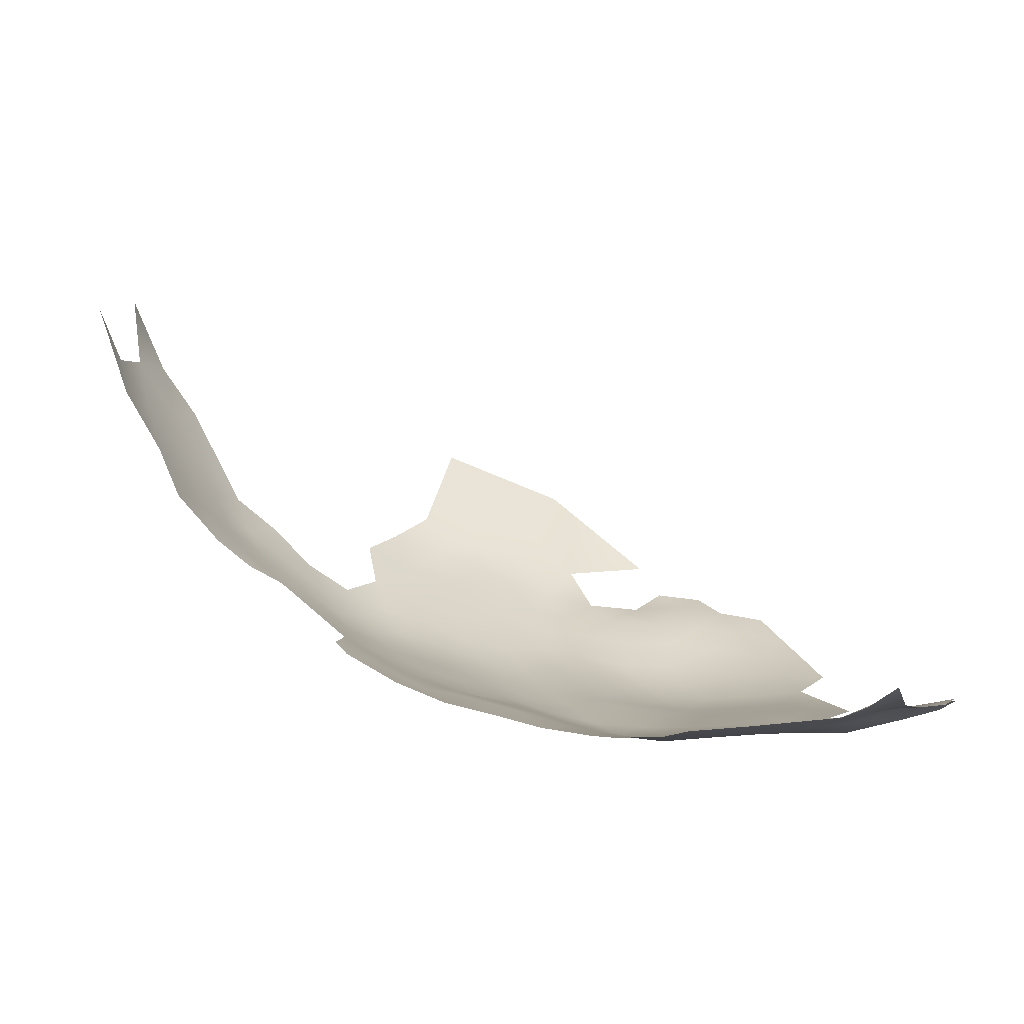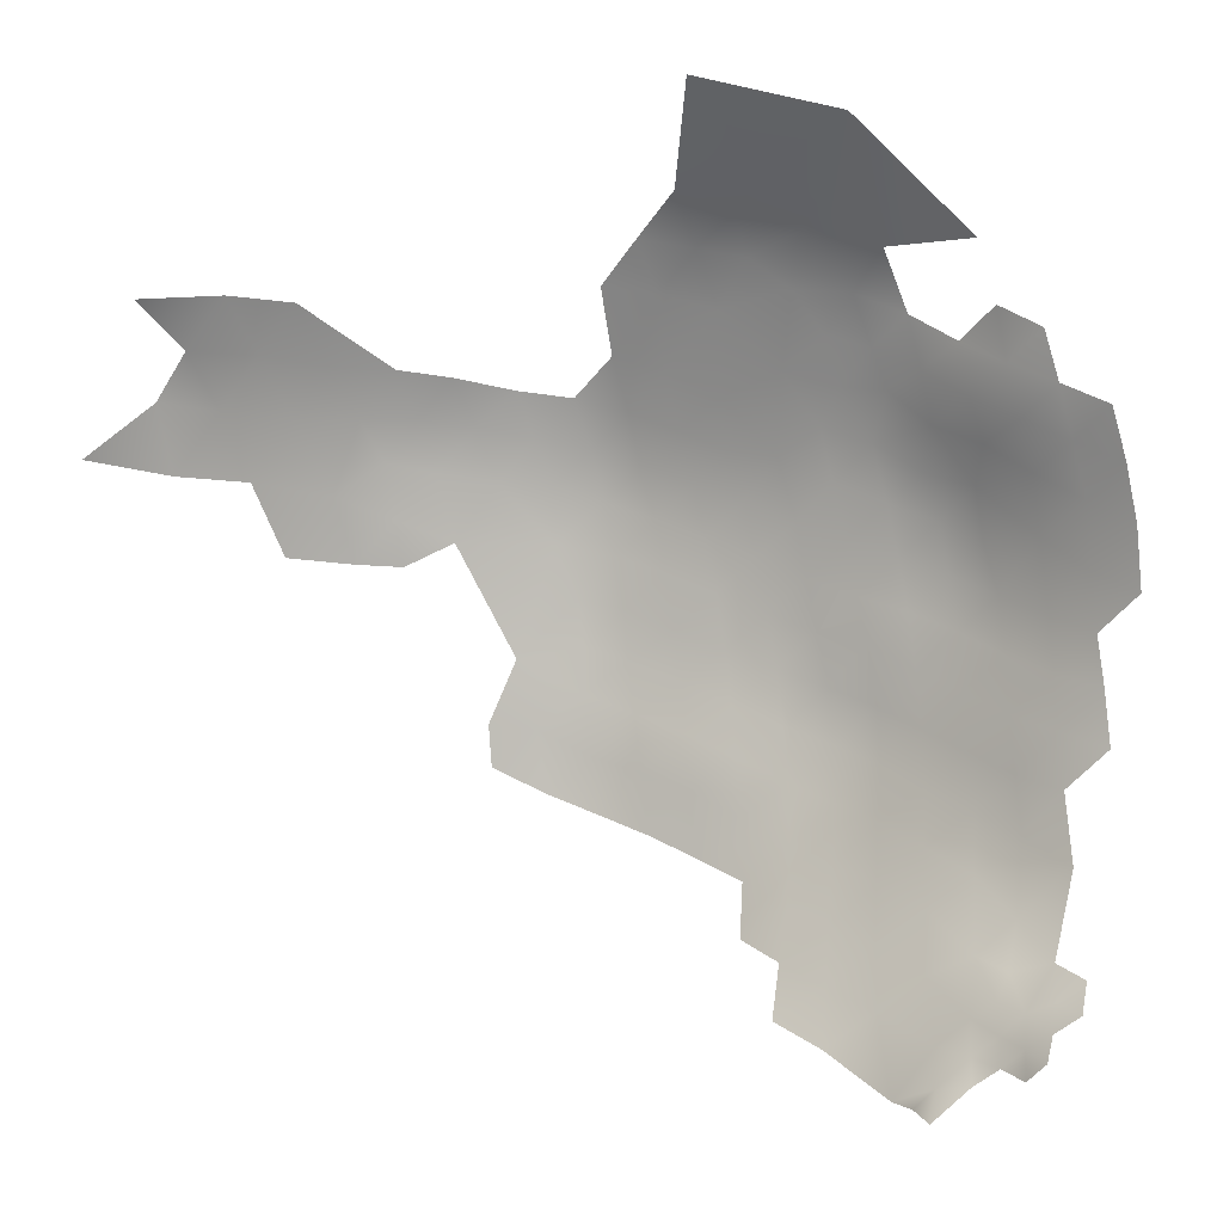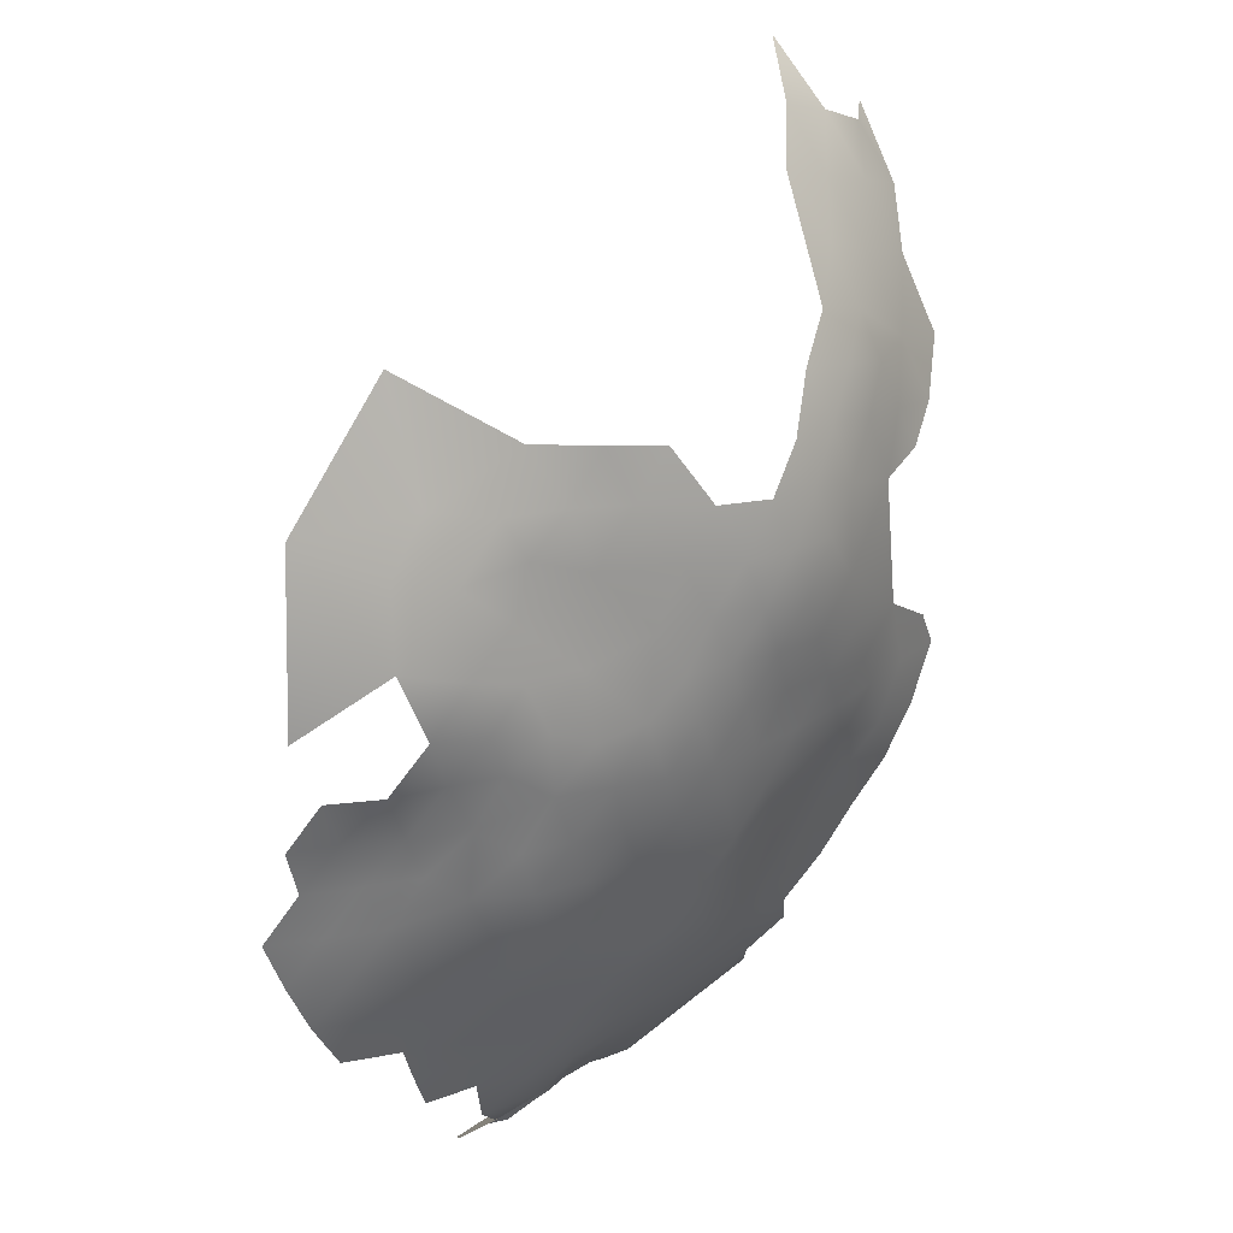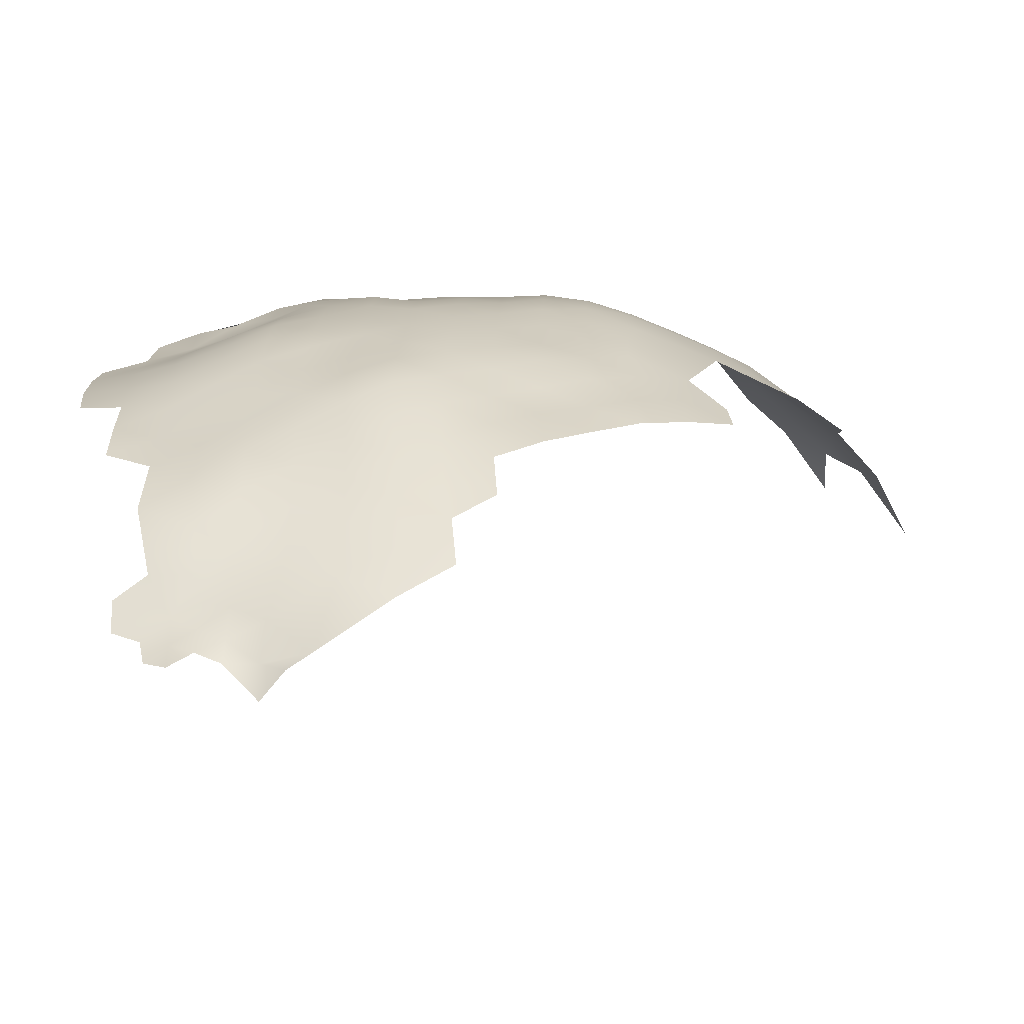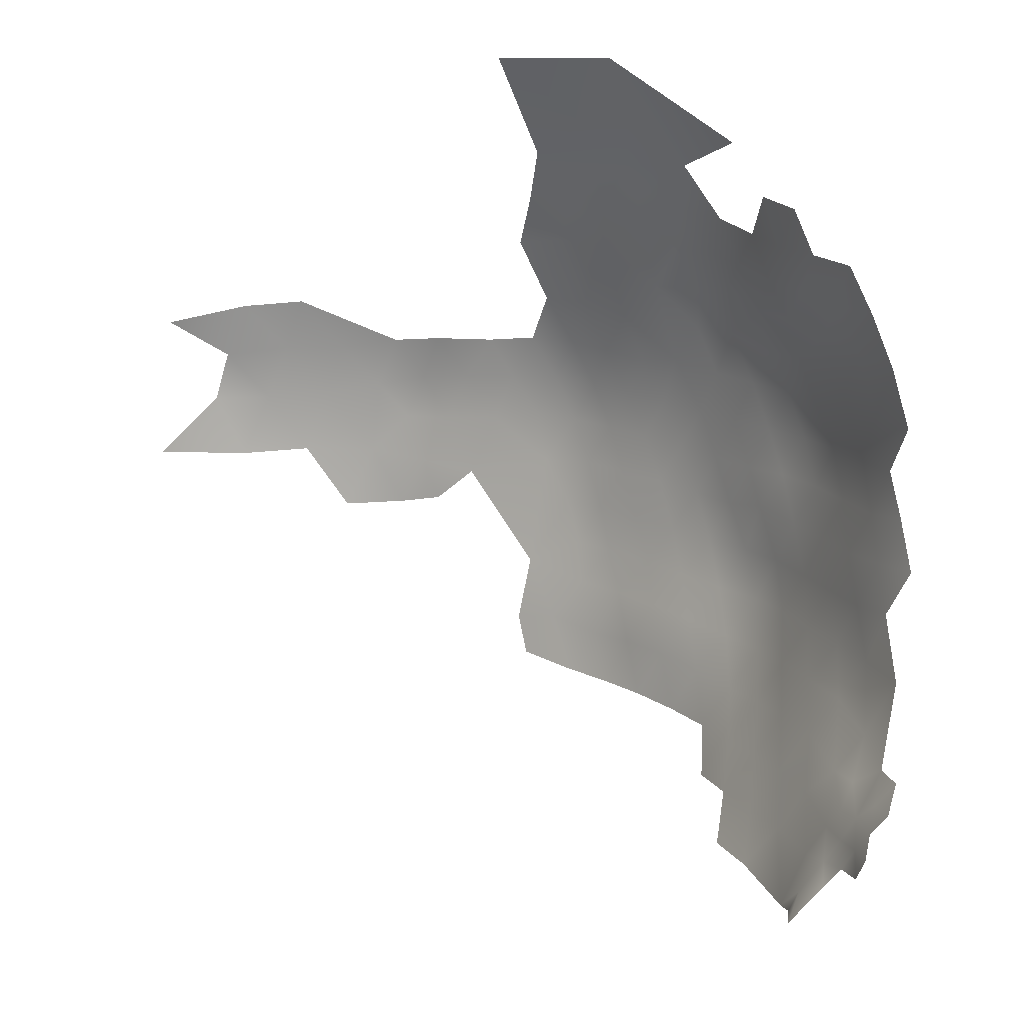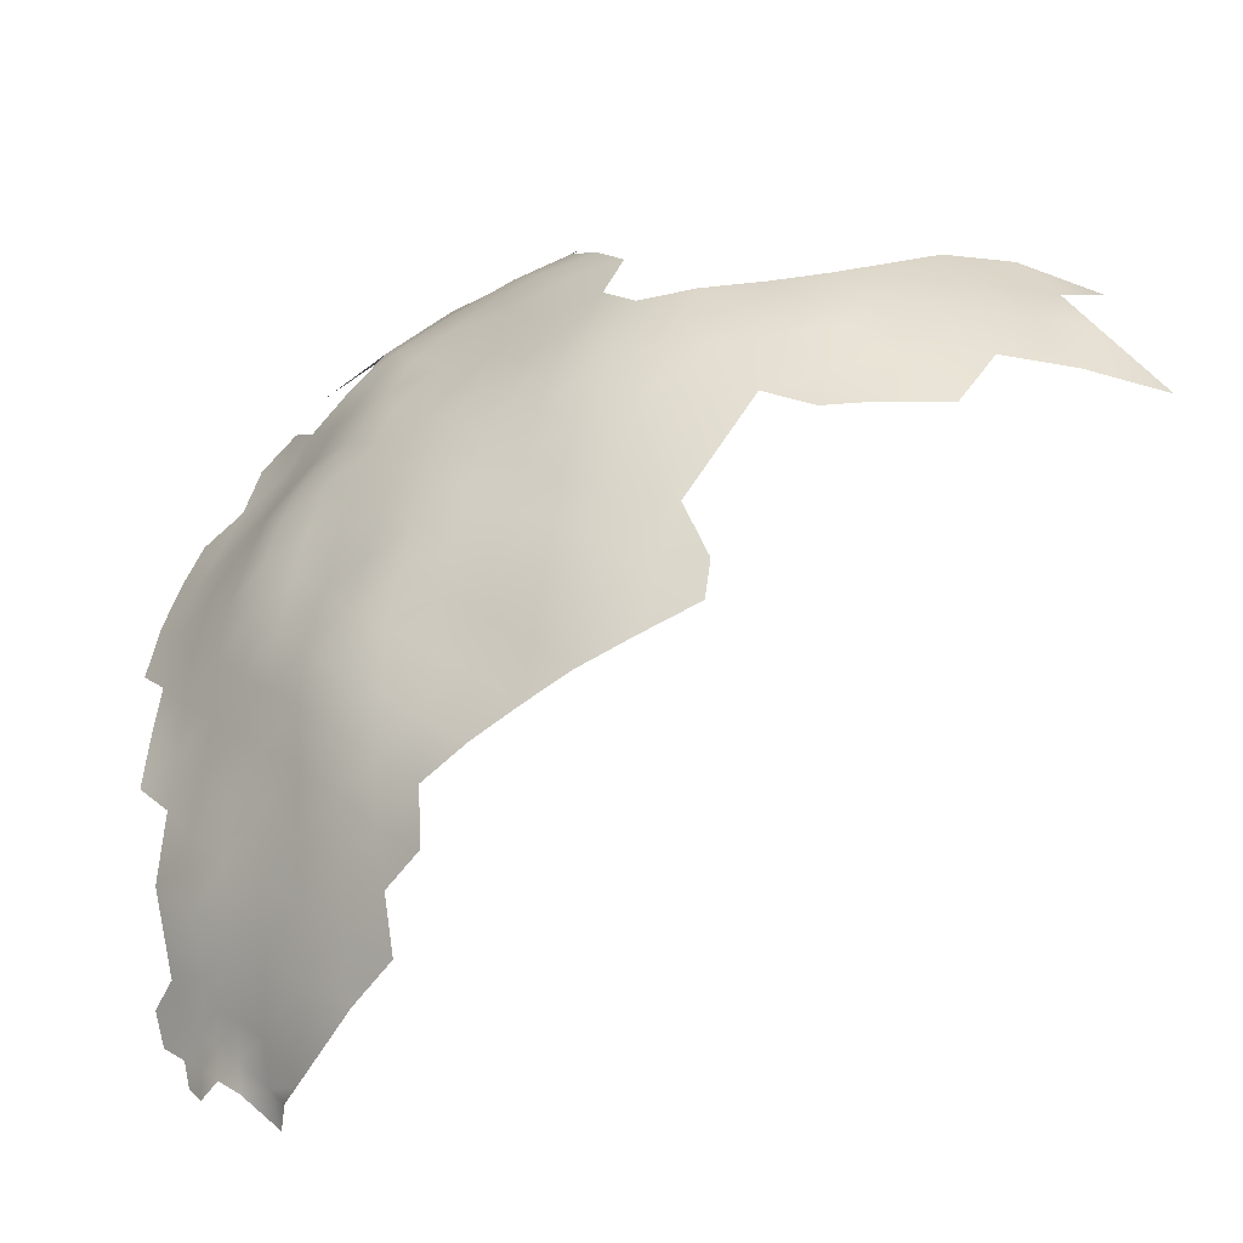
<metadata>
{"format":"obj","ext":"obj","renderer":"f3d","projection":"perspective","resolution":1024,"background":"white","views":[{"elev":-3.4,"azim":-27.5,"up":"+Z"},{"elev":-16.8,"azim":32.1,"up":"+Y"},{"elev":65.2,"azim":143.5,"up":"+Y"},{"elev":-48.6,"azim":-173.9,"up":"+Y"},{"elev":-17.8,"azim":59.3,"up":"+Y"},{"elev":-19.1,"azim":-137.1,"up":"+Y"}]}
</metadata>
<code>
v -143.2 977.6 -415.2
v -143.1 981.4 -416.4
v -146.5 976 -415.1
v -146.2 979.3 -415.8
v -147 983.7 -417.6
v -149.7 978.5 -415.9
v -149.7 974.8 -415.5
v -152.7 976.5 -416
v -153 980.1 -416.4
v -156.2 978.7 -416.7
v -152.1 983.2 -417.6
v -155.9 974.5 -415.9
v -155.7 971.5 -415.5
v -159.6 971.5 -415
v -152.7 973.1 -415.8
v -149.8 971.6 -415.5
v -147.1 973.1 -414.8
v -156.2 985.4 -418.3
v -151.9 989 -419.4
v -160.3 976.2 -416.7
v -159.5 967.8 -413.3
v -162.6 969.7 -415.6
v -165.6 970.8 -416.8
v -166.8 1020 -416.6
v -168.2 994.5 -419.9
v -168.2 987.7 -419.2
v -167.7 980.5 -418.4
v -174.1 977 -417.9
v -180.4 980.6 -418.5
v -174.1 983.8 -419.1
v -161.9 983.8 -418.4
v -179.9 987 -419.3
v -174 990.5 -419.7
v -162.3 991.1 -419.4
v -162.3 997.8 -419.6
v -156.5 994.2 -419.5
v -150.7 997.5 -419.2
v -156.4 1001 -419.6
v -162 1004 -419.6
v -156.4 1007 -418.8
v -150.9 1004 -418.3
v -167.9 1001 -420
v -173.7 997.4 -420.3
v -161.8 1011 -419.2
v -150.9 1010 -417.4
v -156.4 1014 -417.9
v -161.7 1017 -417.9
v -167.2 1014 -419.2
v -161.8 1023 -416.5
v -156.3 1020 -417.3
v -150.9 1017 -417
v -150.7 1023 -415.7
v -145 1020 -415.4
v -145.2 1013 -416.4
v -145.2 1008 -417
v -167.4 1008 -420
v -156.4 1026 -415.9
v -161.9 1029 -414.7
v -167.4 1031 -413.6
v -162 1034 -412.5
v -156.5 1032 -413.8
v -172.7 1010 -420
v -172.9 1004 -420.2
v -178.3 1007 -419.3
v -172.7 1017 -418.6
v -178.3 1013 -418.4
v -139.7 1005 -417.2
v -139.5 1011 -416
v -178.4 1019 -417.1
v -183.7 1016 -416.5
v -183.7 1022 -415.1
v -178.4 1025 -415.3
v -173 1022 -416.6
v -183.7 1010 -417.3
v -145.2 1002 -417.9
v -173.1 1028 -414.7
v -178.4 1031 -413.1
v -173.1 1034 -412.6
v -167.6 1026 -415.8
v -189.1 1013 -415.4
v -189.2 1007 -416.7
v -183.9 1003 -418.5
v -183.7 1028 -413.3
v -178.4 1037 -410.7
v -183.7 1034 -411
v -178.5 1000 -419.7
v -145 993.5 -418.7
v -150.9 1034 -411.2
v -151.4 1028 -413.9
v -178.9 993.2 -419.6
v -184.7 990.1 -419.5
v -184.4 996.4 -419.5
v -189.8 999.6 -418.5
v -195 1002 -416.9
v -183.7 1039 -408.5
v -189 1036 -409.2
v -189 1042 -406.7
v -183.7 1045 -405.3
v -178.9 1042 -407.7
v -173.3 1041 -408.9
v -167.8 1043 -408.6
v -167.8 1037 -411.3
v -189.1 1019 -415
v -189.1 1024 -412.9
v -162.1 1040 -409.7
v -139.5 1017 -414.8
v -139 1023 -412.7
v -133.7 1020 -412.9
v -194.6 1009 -415
v -200.3 1005 -415.4
v -200.3 1011 -413.7
v -205.7 1008 -412.9
v -132.7 1026 -410.3
v -132.4 1032 -407.5
v -137.8 1029 -409.7
v -132.4 1037 -404.6
v -137.7 1035 -406.5
v -143.3 1033 -408.9
v -143 1038 -405.7
v -137.6 1040 -403.5
v -142.9 1043 -402.6
v -148.4 1041 -405.3
v -148.3 1047 -403
v -143 1049 -400.7
v -138.1 1046 -401.5
v -148.3 1037 -407.9
v -154 1040 -407.9
v -144.3 1027 -412.3
v -177.8 1047 -404.3
v -189 1047 -403.4
v -194.4 1044 -404.1
v -194.3 1049 -400.5
v -188.5 1052 -399.1
v -183.1 1050 -401.5
v -194.4 1039 -407
v -199.2 1041 -404
v -199.7 1045 -400.5
v -204.5 1041 -400.6
v -210 1035 -400.1
v -210 1042 -396.3
v -204.9 1046 -396.5
v -199.7 1050 -397.1
v -215.5 1032 -398
v -219.9 1032 -394.7
v -214.9 1037 -395.4
v -200.5 1035 -406.2
v -214.4 1043 -392.5
v -210 1047 -392.5
v -219.6 1039 -389.9
v -194.4 1033 -409.1
v -225.3 1032 -389
v -194.4 1027 -411
v -199.3 1029 -409.1
v -199.4 1023 -410.7
v -189 1031 -411
v -194.8 1016 -413.9
v -194.8 1021 -412.5
v -204.9 1051 -391.9
v -209.9 1052 -388
v -214.8 1047 -388.2
v -215.3 1051 -382.5
v -219.7 1051 -376.2
v -224.6 1051 -369.7
v -219.4 1056 -369.7
v -214.6 1056 -375.9
v -219.9 1046 -382.8
v -225 1046 -376.3
v -225.4 1040 -382.6
v -230.3 1039 -375.2
v -234.1 1038 -364.7
v -228.9 1046 -370.2
v -224.5 1054 -361
v -156.9 1036 -411.2
v -200.3 1018 -411.7
v -205.6 1015 -410.4
v -211 1011 -409.4
v -206.3 1022 -407.3
v -210.5 1015 -407.9
v -153.7 1045 -404.7
v -158.7 1045 -406.9
v -153.8 1051 -402.3
v -159.5 1054 -400.9
v -154 1057 -397.4
v -159.1 1049 -404.3
v -165.7 1055 -398.9
v -164 1051 -402.8
v -169.6 1059 -396.1
v -174.8 1055 -399
v -181 1057 -396.6
v -175.1 1060 -394.7
v -174.4 1065 -389.2
v -180.9 1062 -392
v -169 1062 -392.7
v -186.8 1058 -394
v -163.4 1064 -388.9
v -164.2 1046 -406.3
v -169.8 1048 -403.8
v -142.9 1055 -396.5
v -157.7 1062 -391.8
v -162.6 1060 -395.1
v -166.8 1072 -378.9
v -151.5 1067 -385.3
f 7 17 16
f 8 6 7
f 3 17 7
f 7 16 15
f 8 7 15
f 9 6 8
f 12 10 8
f 12 15 13
f 12 8 15
f 3 4 1
f 10 9 8
f 2 1 4
f 3 6 4
f 3 7 6
f 20 10 12
f 22 14 21
f 5 2 4
f 12 13 14
f 12 14 20
f 19 11 18
f 13 21 14
f 60 173 61
f 96 85 155
f 187 188 190
f 174 154 157
f 119 121 120
f 76 79 73
f 99 100 84
f 83 85 77
f 72 76 73
f 189 190 188
f 5 4 6
f 96 97 95
f 96 95 85
f 72 73 69
f 117 120 116
f 98 95 97
f 60 58 59
f 117 116 114
f 88 61 173
f 114 113 115
f 98 130 134
f 99 84 95
f 84 85 95
f 84 77 85
f 71 103 104
f 182 184 186
f 119 117 118
f 119 120 117
f 103 70 80
f 182 181 184
f 70 103 71
f 101 102 100
f 115 117 114
f 196 197 186
f 107 108 106
f 66 74 70
f 58 61 57
f 58 60 61
f 196 184 180
f 196 186 184
f 130 133 134
f 44 40 39
f 51 50 52
f 129 98 134
f 67 75 55
f 121 125 120
f 121 124 125
f 96 135 97
f 150 96 155
f 150 135 96
f 127 122 126
f 47 44 48
f 174 157 156
f 44 47 46
f 99 98 129
f 99 95 98
f 159 158 148
f 46 40 44
f 39 40 38
f 130 98 97
f 119 126 122
f 155 152 150
f 105 102 101
f 45 40 46
f 62 48 56
f 62 65 48
f 115 128 118
f 115 118 117
f 155 85 83
f 76 77 78
f 131 97 135
f 131 130 97
f 56 48 44
f 148 158 141
f 84 78 77
f 72 69 71
f 9 18 11
f 132 130 131
f 132 133 130
f 82 81 74
f 89 57 61
f 89 61 88
f 49 58 57
f 49 57 50
f 80 70 74
f 80 74 81
f 14 22 23
f 54 55 45
f 70 69 66
f 70 71 69
f 57 89 52
f 57 52 50
f 183 181 182
f 112 111 110
f 56 44 39
f 72 77 76
f 72 83 77
f 79 49 24
f 157 152 104
f 50 47 49
f 182 186 185
f 71 83 72
f 51 45 46
f 150 152 153
f 150 153 146
f 63 56 42
f 136 131 135
f 160 148 147
f 32 90 33
f 189 194 192
f 104 83 71
f 122 121 119
f 80 81 109
f 179 180 184
f 179 184 181
f 11 6 9
f 11 5 6
f 137 131 136
f 137 132 131
f 40 41 38
f 175 176 178
f 64 74 66
f 64 82 74
f 141 142 137
f 69 73 65
f 59 78 102
f 142 132 137
f 148 140 147
f 90 32 91
f 146 135 150
f 146 136 135
f 154 152 157
f 154 153 152
f 50 51 46
f 50 46 47
f 25 35 34
f 145 143 144
f 53 51 52
f 139 143 145
f 47 24 49
f 160 159 148
f 105 173 60
f 123 121 122
f 123 124 121
f 138 137 136
f 138 141 137
f 155 104 152
f 155 83 104
f 42 56 39
f 122 127 179
f 122 179 123
f 66 69 65
f 66 65 62
f 35 25 42
f 35 42 39
f 36 34 35
f 63 62 56
f 78 100 102
f 78 84 100
f 64 86 82
f 156 80 109
f 103 80 156
f 195 199 200
f 76 59 79
f 76 78 59
f 31 27 26
f 25 34 26
f 141 140 148
f 141 138 140
f 63 43 86
f 63 86 64
f 37 41 75
f 45 41 40
f 127 180 179
f 35 38 36
f 35 39 38
f 126 119 118
f 62 64 66
f 62 63 64
f 37 38 41
f 37 36 38
f 54 51 53
f 54 45 51
f 54 106 68
f 54 53 106
f 102 105 60
f 102 60 59
f 30 32 33
f 177 174 175
f 90 91 92
f 123 179 181
f 79 58 49
f 79 59 58
f 55 75 41
f 55 41 45
f 31 26 34
f 90 86 43
f 140 139 145
f 73 79 24
f 55 54 68
f 55 68 67
f 92 86 90
f 190 189 192
f 190 192 191
f 149 145 144
f 42 43 63
f 42 25 43
f 28 30 27
f 193 195 200
f 177 154 174
f 193 187 190
f 193 190 191
f 30 33 26
f 30 26 27
f 158 142 141
f 10 18 9
f 139 140 138
f 147 140 145
f 161 159 160
f 103 157 104
f 103 156 157
f 156 109 111
f 105 101 196
f 105 196 180
f 110 109 94
f 110 111 109
f 25 26 33
f 160 166 161
f 53 107 106
f 33 90 43
f 33 43 25
f 151 149 144
f 147 145 149
f 82 86 92
f 197 196 101
f 87 37 75
f 82 92 93
f 94 109 81
f 200 185 187
f 200 187 193
f 115 107 128
f 30 28 29
f 177 175 178
f 32 30 29
f 93 94 81
f 93 81 82
f 20 14 23
f 164 165 162
f 5 11 19
f 174 156 111
f 174 111 175
f 171 167 169
f 127 88 173
f 127 126 88
f 163 164 162
f 107 113 108
f 107 115 113
f 167 166 168
f 167 162 166
f 161 166 162
f 161 162 165
f 112 175 111
f 112 176 175
f 48 24 47
f 169 167 168
f 88 126 118
f 163 167 171
f 163 162 167
f 65 24 48
f 65 73 24
f 127 173 105
f 127 105 180
f 34 18 31
f 31 18 10
f 31 10 20
f 53 128 107
f 37 19 36
f 202 199 195
f 36 18 34
f 36 19 18
f 87 19 37
f 200 182 185
f 128 52 89
f 128 53 52
f 177 153 154
f 129 100 99
f 172 164 163
f 88 128 89
f 88 118 128
f 160 147 149
f 185 188 187
f 197 101 100
f 197 100 129
f 27 31 20
f 138 136 146
f 168 149 151
f 129 188 197
f 27 23 28
f 27 20 23
f 200 199 183
f 200 183 182
f 197 185 186
f 197 188 185
f 134 188 129
f 134 189 188
f 189 133 194
f 189 134 133
f 170 171 169
f 166 160 149
f 166 149 168
f 87 5 19
f 191 195 193
f 139 138 146
f 201 202 195
f 165 159 161
f 201 195 191
f 202 183 199
f 202 198 183
f 177 146 153
f 177 139 146

</code>
